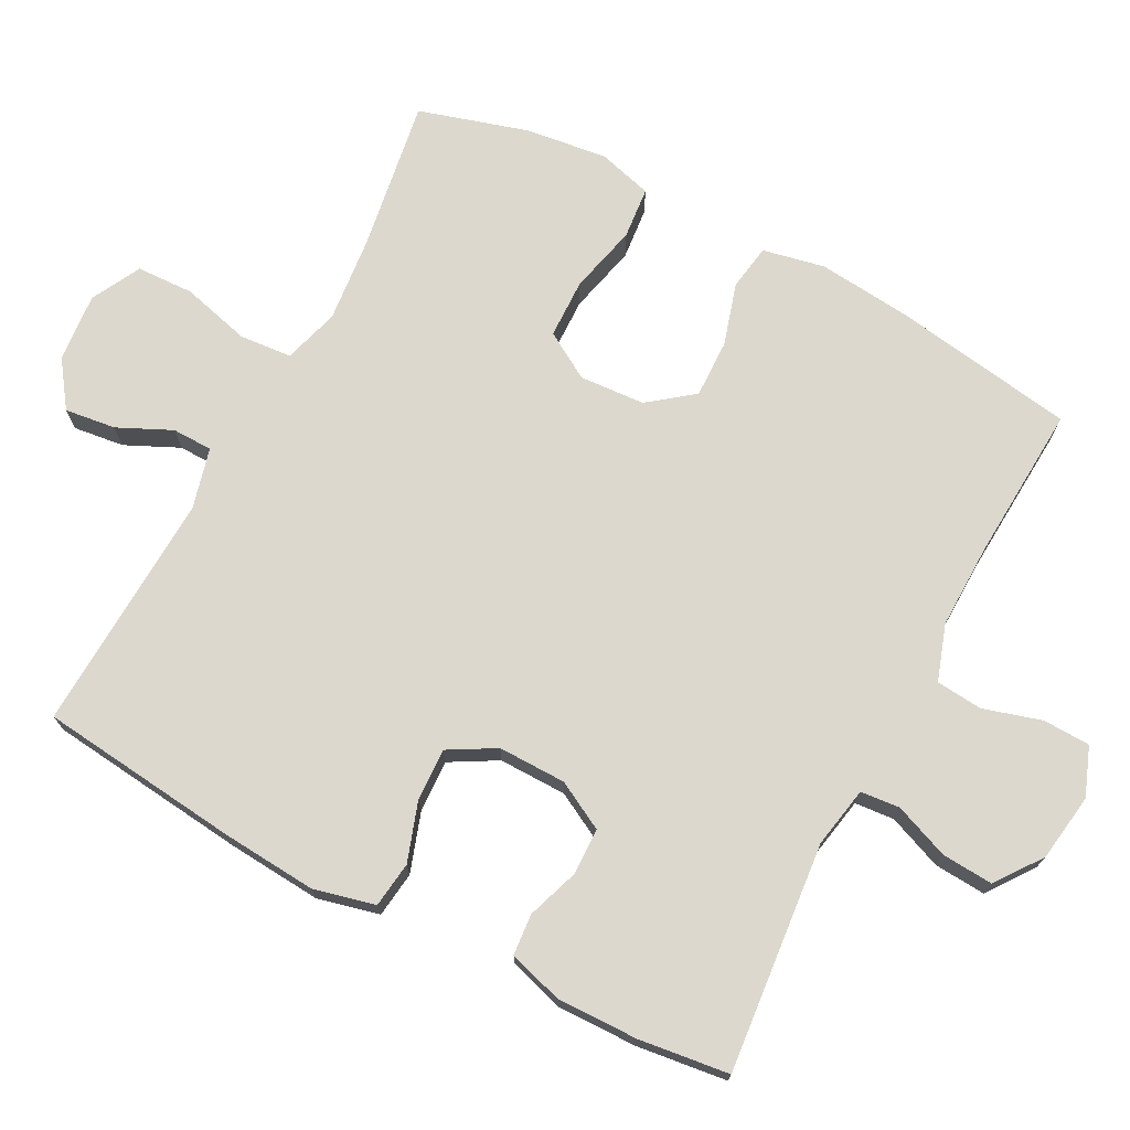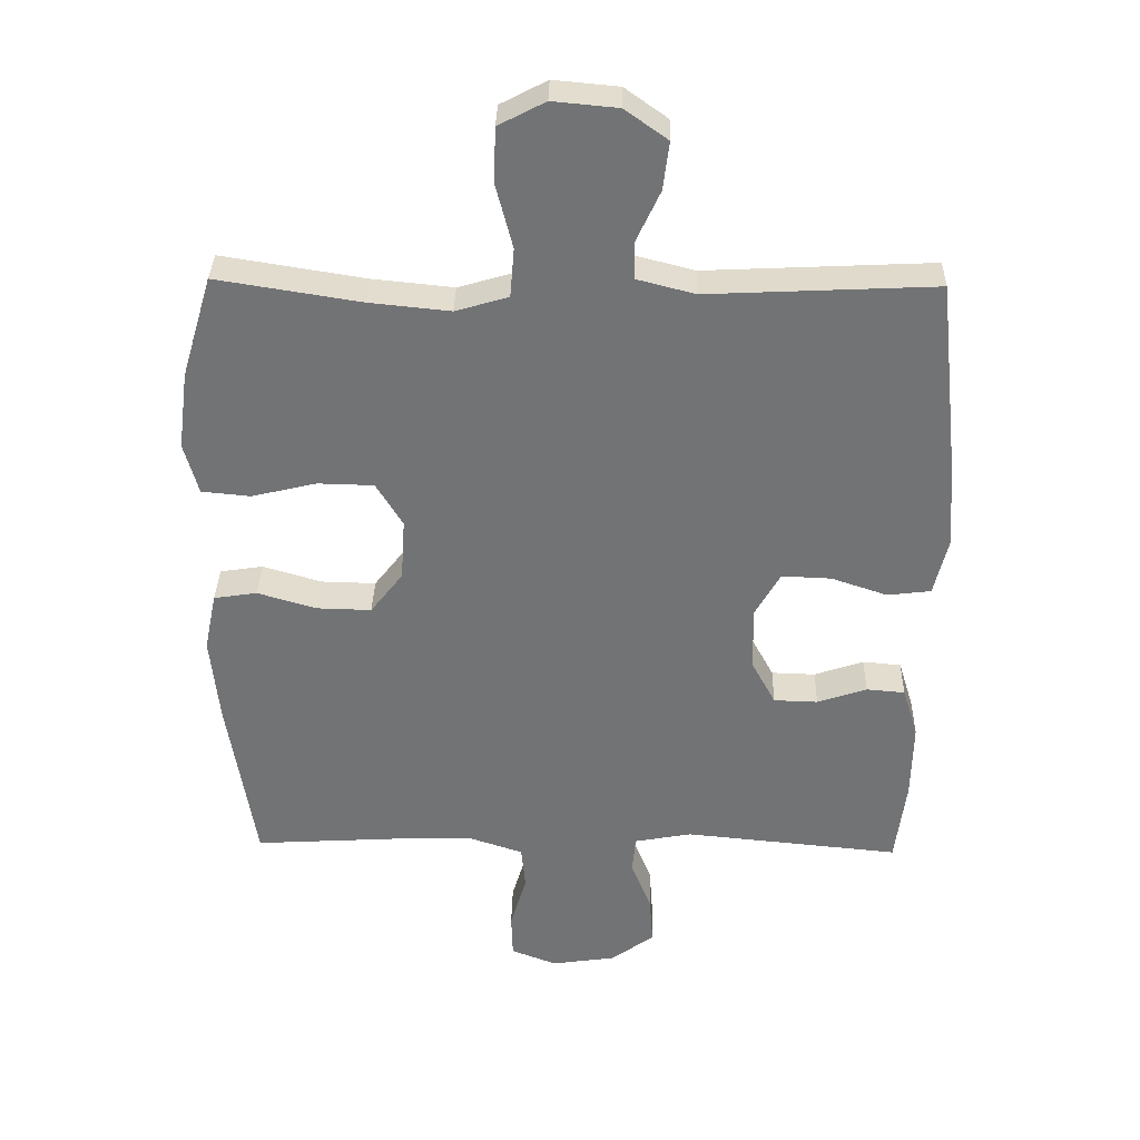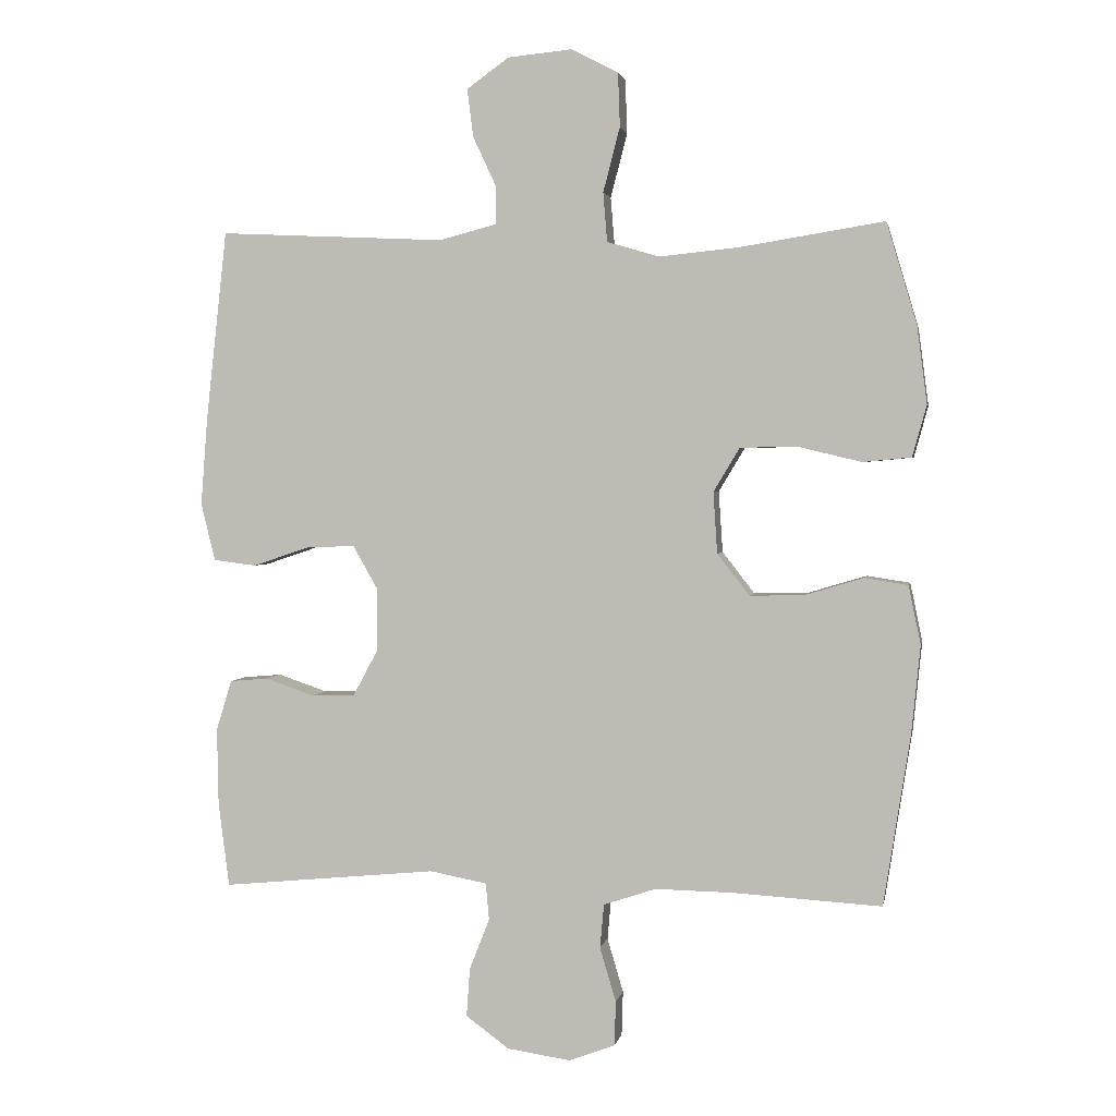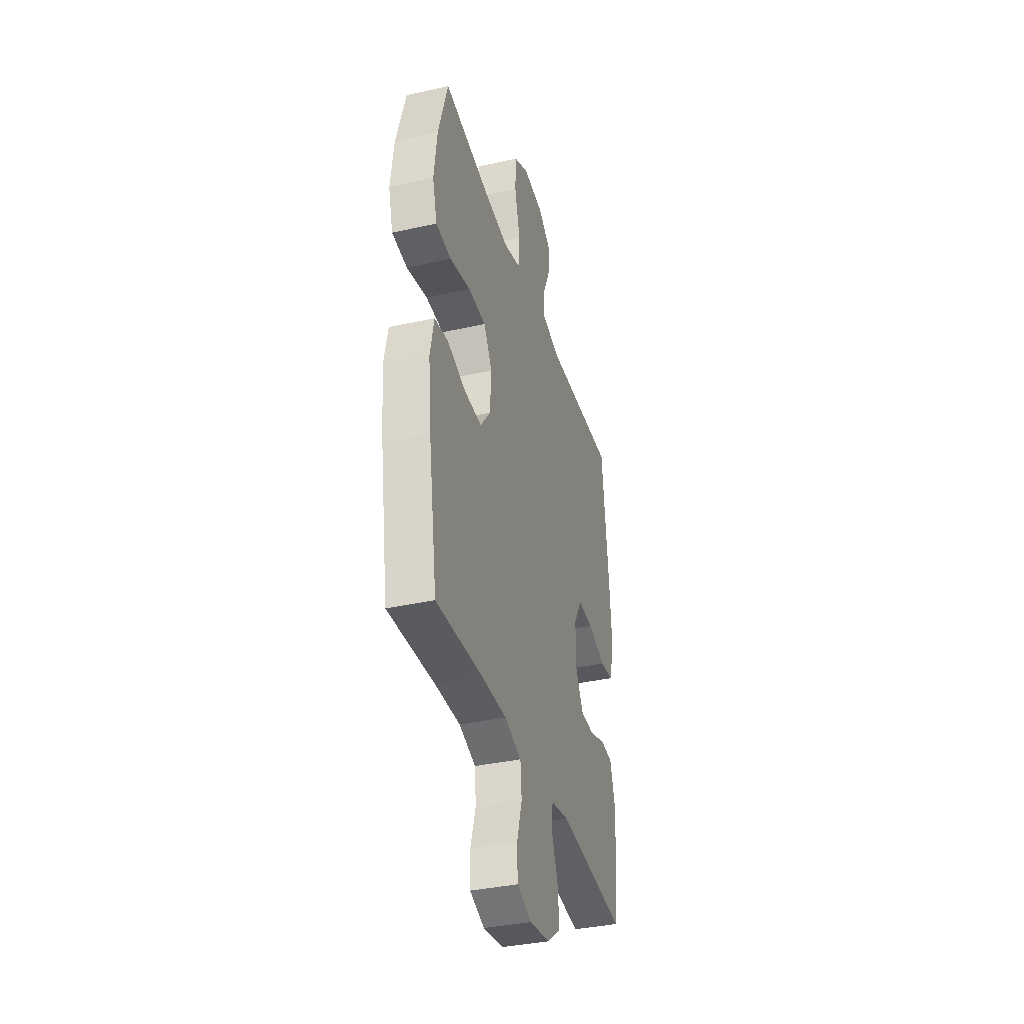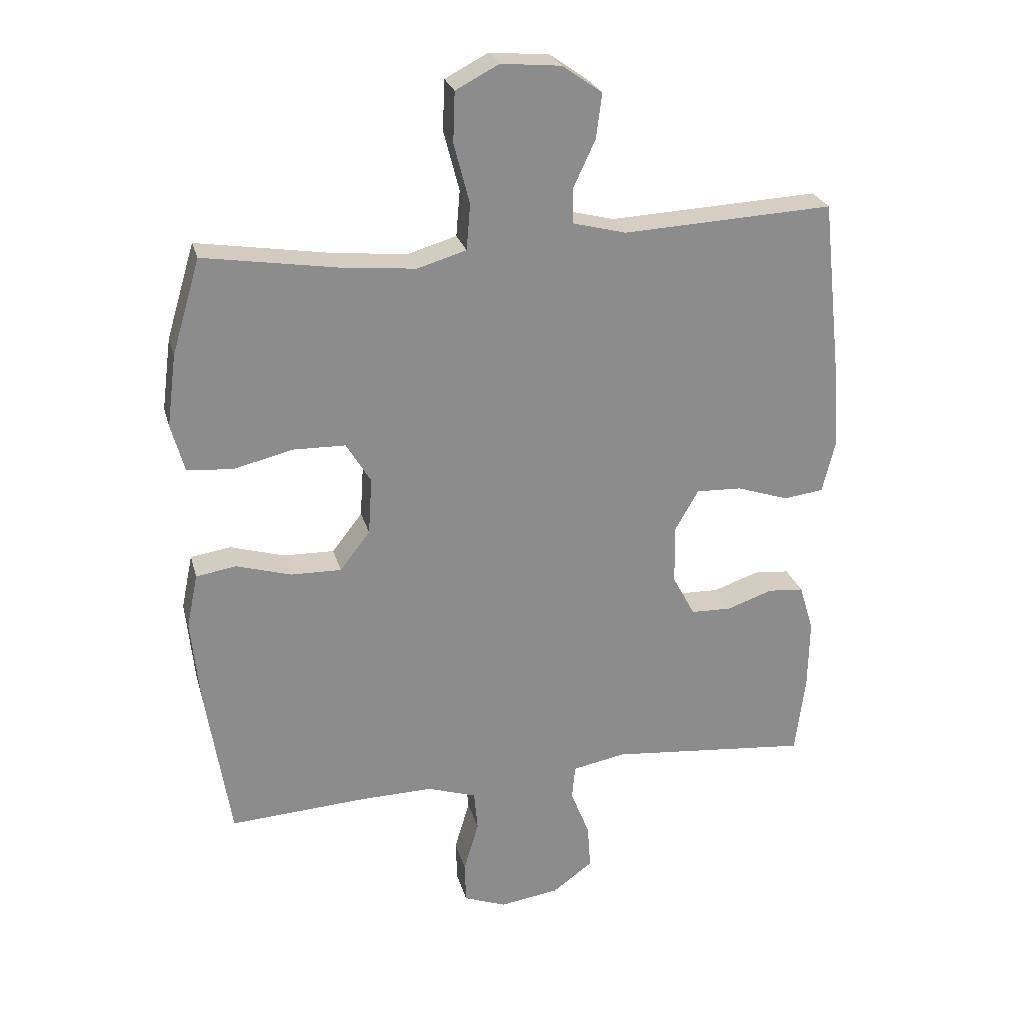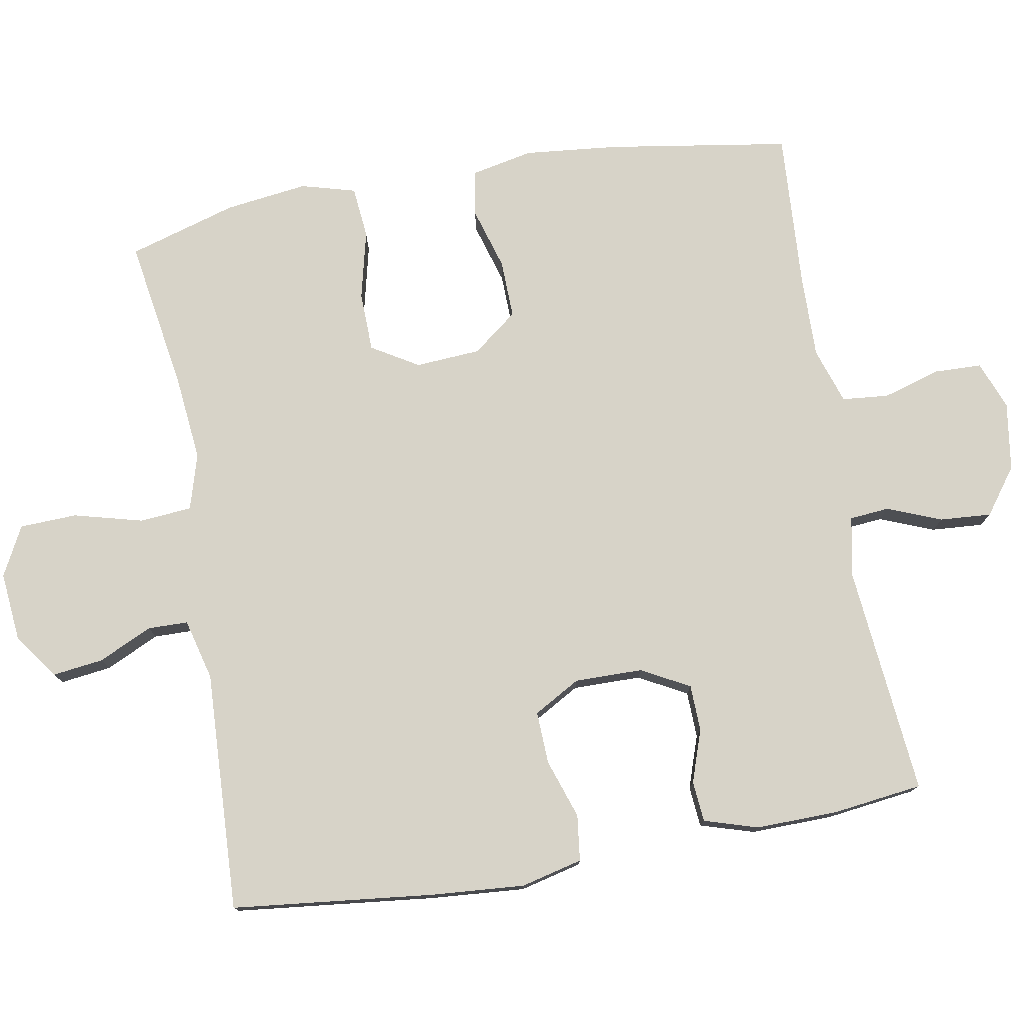
<metadata>
{"format":"obj","ext":"obj","renderer":"f3d","projection":"perspective","resolution":1024,"background":"white","views":[{"elev":72.5,"azim":117.8,"up":"+Y"},{"elev":34.1,"azim":1.3,"up":"+Z"},{"elev":2.2,"azim":-169.5,"up":"+Z"},{"elev":-36.8,"azim":-73.9,"up":"+Z"},{"elev":25.7,"azim":-14.3,"up":"+Z"},{"elev":77.2,"azim":80.0,"up":"+Y"}]}
</metadata>
<code>
v 0.5 0.07 -0.5
v 0.18 0.07 -0.469
v 0.095 0.07 -0.485
v 0.09 0.07 -0.54
v 0.12 0.07 -0.616
v 0.125 0.07 -0.688
v 0.061 0.07 -0.735
v -0.034 0.07 -0.749
v -0.102 0.07 -0.723
v -0.104 0.07 -0.657
v -0.08 0.07 -0.576
v -0.086 0.07 -0.511
v -0.164 0.07 -0.485
v -0.281 0.07 -0.487
v -0.5 0.07 -0.5
v -0.54 0.07 -0.245
v -0.553 0.07 -0.115
v -0.535 0.07 -0.028
v -0.471 0.07 -0.018
v -0.384 0.07 -0.044
v -0.303 0.07 -0.046
v -0.255 0.07 0.016
v -0.249 0.07 0.107
v -0.288 0.07 0.172
v -0.371 0.07 0.174
v -0.467 0.07 0.151
v -0.539 0.07 0.158
v -0.56 0.07 0.234
v -0.545 0.07 0.349
v -0.5 0.07 0.5
v -0.287 0.07 0.466
v -0.168 0.07 0.454
v -0.09 0.07 0.477
v -0.084 0.07 0.55
v -0.109 0.07 0.646
v -0.106 0.07 0.726
v -0.037 0.07 0.762
v 0.059 0.07 0.753
v 0.122 0.07 0.708
v 0.113 0.07 0.637
v 0.078 0.07 0.562
v 0.079 0.07 0.506
v 0.164 0.07 0.484
v 0.5 0.07 0.5
v 0.531 0.07 0.218
v 0.541 0.07 0.087
v 0.52 0.07 0.001
v 0.456 0.07 -0.007
v 0.373 0.07 0.021
v 0.3 0.07 0.024
v 0.263 0.07 -0.041
v 0.264 0.07 -0.136
v 0.3 0.07 -0.203
v 0.365 0.07 -0.205
v 0.438 0.07 -0.18
v 0.495 0.07 -0.185
v 0.518 0.07 -0.26
v 0.516 0.07 -0.374
v 0.5 0 -0.5
v 0.18 0 -0.469
v 0.095 0 -0.485
v 0.09 0 -0.54
v 0.12 0 -0.616
v 0.125 0 -0.688
v 0.061 0 -0.735
v -0.034 0 -0.749
v -0.102 0 -0.723
v -0.104 0 -0.657
v -0.08 0 -0.576
v -0.086 0 -0.511
v -0.164 0 -0.485
v -0.281 0 -0.487
v -0.5 0 -0.5
v -0.54 0 -0.245
v -0.553 0 -0.115
v -0.535 0 -0.028
v -0.471 0 -0.018
v -0.384 0 -0.044
v -0.303 0 -0.046
v -0.255 0 0.016
v -0.249 0 0.107
v -0.288 0 0.172
v -0.371 0 0.174
v -0.467 0 0.151
v -0.539 0 0.158
v -0.56 0 0.234
v -0.545 0 0.349
v -0.5 0 0.5
v -0.287 0 0.466
v -0.168 0 0.454
v -0.09 0 0.477
v -0.084 0 0.55
v -0.109 0 0.646
v -0.106 0 0.726
v -0.037 0 0.762
v 0.059 0 0.753
v 0.122 0 0.708
v 0.113 0 0.637
v 0.078 0 0.562
v 0.079 0 0.506
v 0.164 0 0.484
v 0.5 0 0.5
v 0.531 0 0.218
v 0.541 0 0.087
v 0.52 0 0.001
v 0.456 0 -0.007
v 0.373 0 0.021
v 0.3 0 0.024
v 0.263 0 -0.041
v 0.264 0 -0.136
v 0.3 0 -0.203
v 0.365 0 -0.205
v 0.438 0 -0.18
v 0.495 0 -0.185
v 0.518 0 -0.26
v 0.516 0 -0.374
f 58 1 2
f 57 58 2
f 56 57 2
f 55 56 2
f 54 55 2
f 53 54 2 3
f 52 53 3
f 51 52 3
f 47 48 49
f 46 47 49
f 45 46 49
f 44 45 49
f 43 44 49
f 42 43 49 50
f 39 40 41
f 38 39 41
f 37 38 41
f 36 37 41
f 35 36 41
f 34 35 41
f 33 34 41 42
f 42 50 51
f 33 42 51
f 32 33 51
f 29 30 31
f 28 29 31
f 27 28 31
f 26 27 31
f 25 26 31
f 24 25 31 32
f 18 19 20
f 17 18 20
f 16 17 20
f 15 16 20
f 14 15 20
f 13 14 20 21
f 12 13 21 22
f 9 10 11
f 8 9 11
f 7 8 11
f 6 7 11
f 5 6 11
f 4 5 11
f 3 4 11 12
f 12 22 23
f 3 12 23
f 51 3 23
f 23 24 32 51
f 60 59 116
f 60 116 115
f 60 115 114
f 60 114 113
f 60 113 112
f 61 60 112 111
f 61 111 110
f 61 110 109
f 107 106 105
f 107 105 104
f 107 104 103
f 107 103 102
f 107 102 101
f 108 107 101 100
f 99 98 97
f 99 97 96
f 99 96 95
f 99 95 94
f 99 94 93
f 99 93 92
f 100 99 92 91
f 109 108 100
f 109 100 91
f 109 91 90
f 89 88 87
f 89 87 86
f 89 86 85
f 89 85 84
f 89 84 83
f 90 89 83 82
f 78 77 76
f 78 76 75
f 78 75 74
f 78 74 73
f 78 73 72
f 79 78 72 71
f 80 79 71 70
f 69 68 67
f 69 67 66
f 69 66 65
f 69 65 64
f 69 64 63
f 69 63 62
f 70 69 62 61
f 81 80 70
f 81 70 61
f 81 61 109
f 109 90 82 81
f 1 59 60 2
f 2 60 61 3
f 3 61 62 4
f 4 62 63 5
f 5 63 64 6
f 6 64 65 7
f 7 65 66 8
f 8 66 67 9
f 9 67 68 10
f 10 68 69 11
f 11 69 70 12
f 12 70 71 13
f 13 71 72 14
f 14 72 73 15
f 15 73 74 16
f 16 74 75 17
f 17 75 76 18
f 18 76 77 19
f 19 77 78 20
f 20 78 79 21
f 21 79 80 22
f 22 80 81 23
f 23 81 82 24
f 24 82 83 25
f 25 83 84 26
f 26 84 85 27
f 27 85 86 28
f 28 86 87 29
f 29 87 88 30
f 30 88 89 31
f 31 89 90 32
f 32 90 91 33
f 33 91 92 34
f 34 92 93 35
f 35 93 94 36
f 36 94 95 37
f 37 95 96 38
f 38 96 97 39
f 39 97 98 40
f 40 98 99 41
f 41 99 100 42
f 42 100 101 43
f 43 101 102 44
f 44 102 103 45
f 45 103 104 46
f 46 104 105 47
f 47 105 106 48
f 48 106 107 49
f 49 107 108 50
f 50 108 109 51
f 51 109 110 52
f 52 110 111 53
f 53 111 112 54
f 54 112 113 55
f 55 113 114 56
f 56 114 115 57
f 57 115 116 58
f 58 116 59 1

</code>
